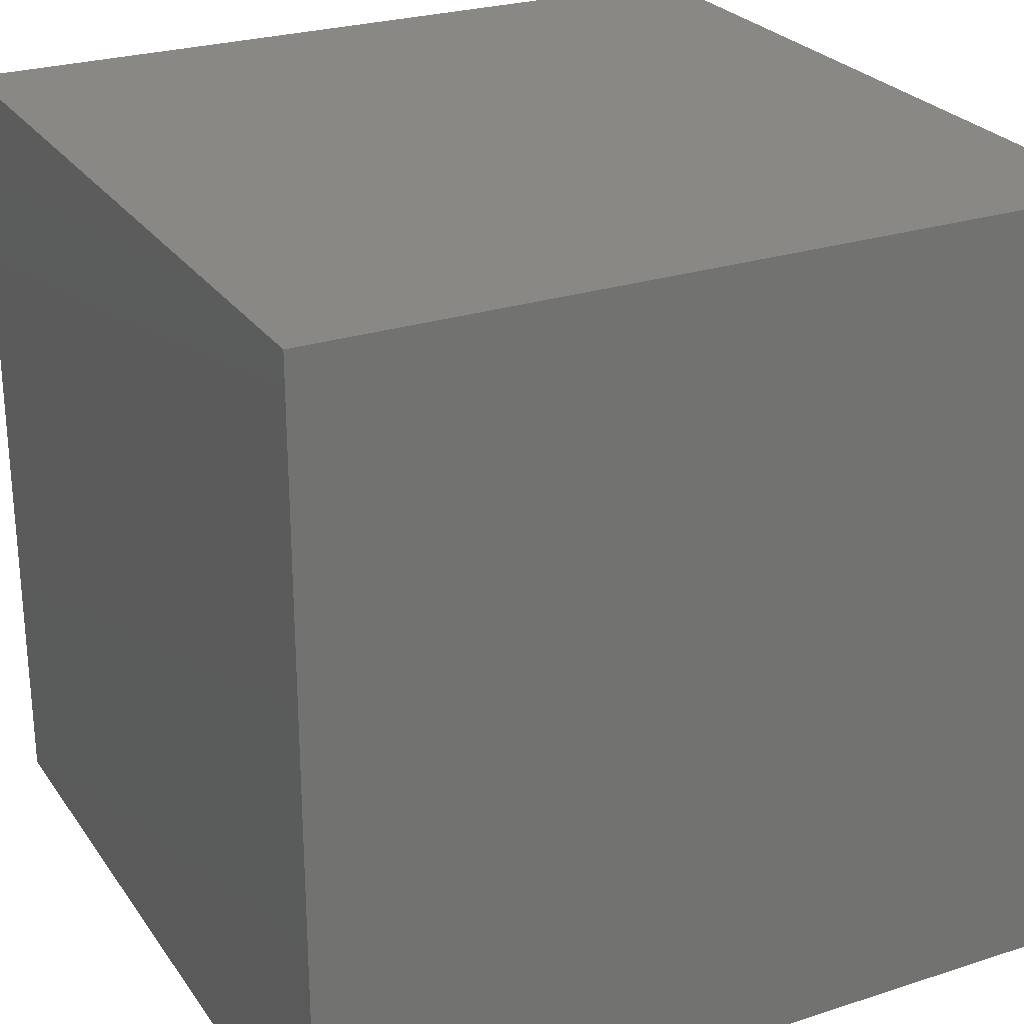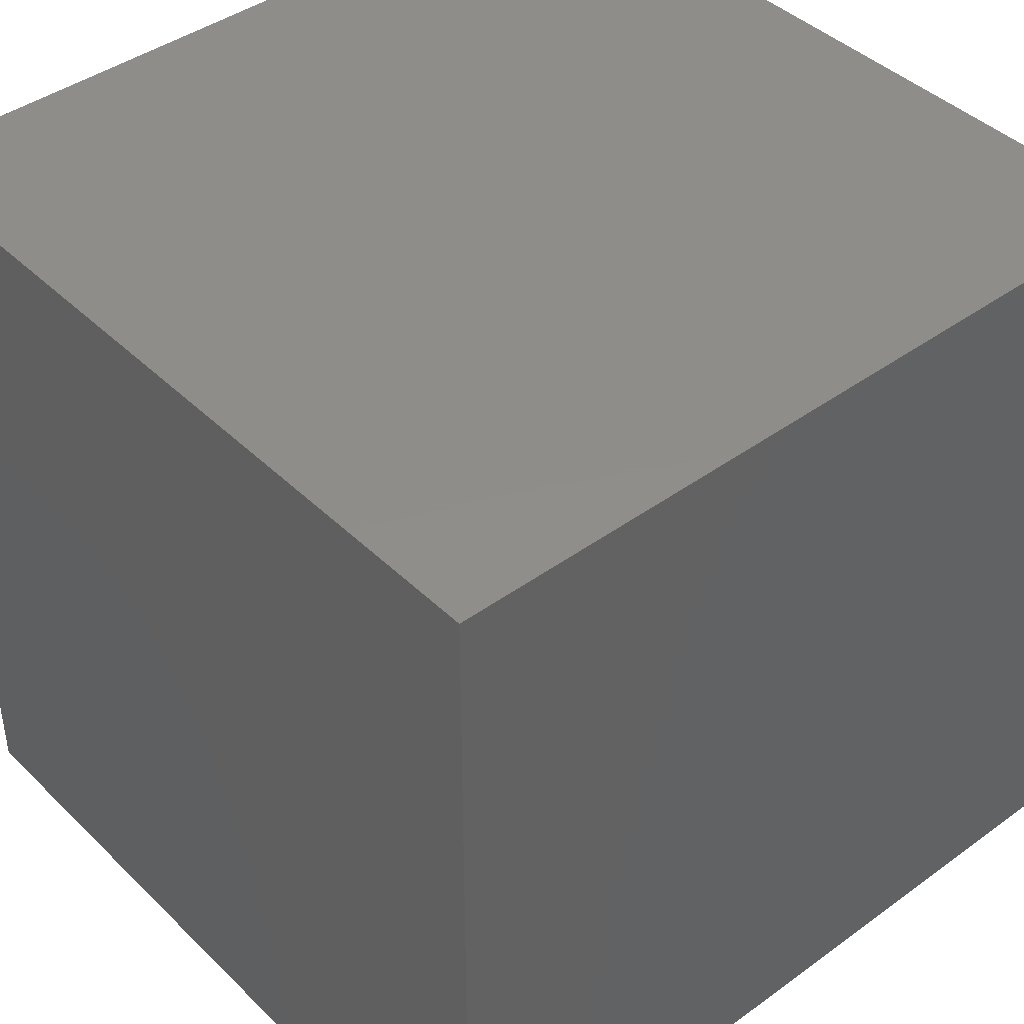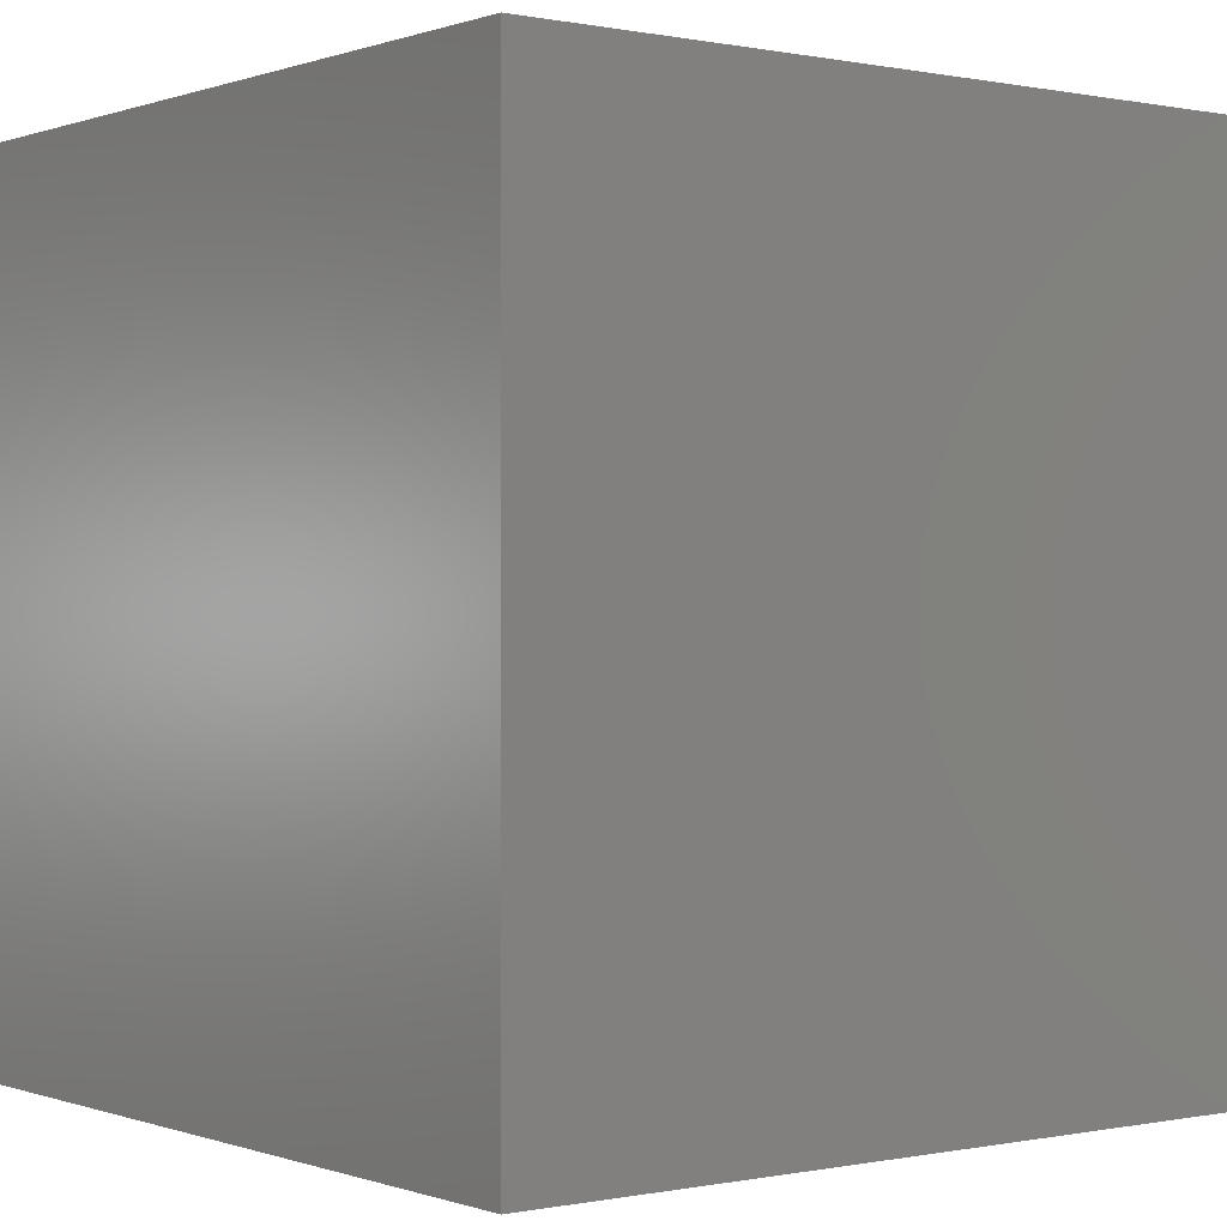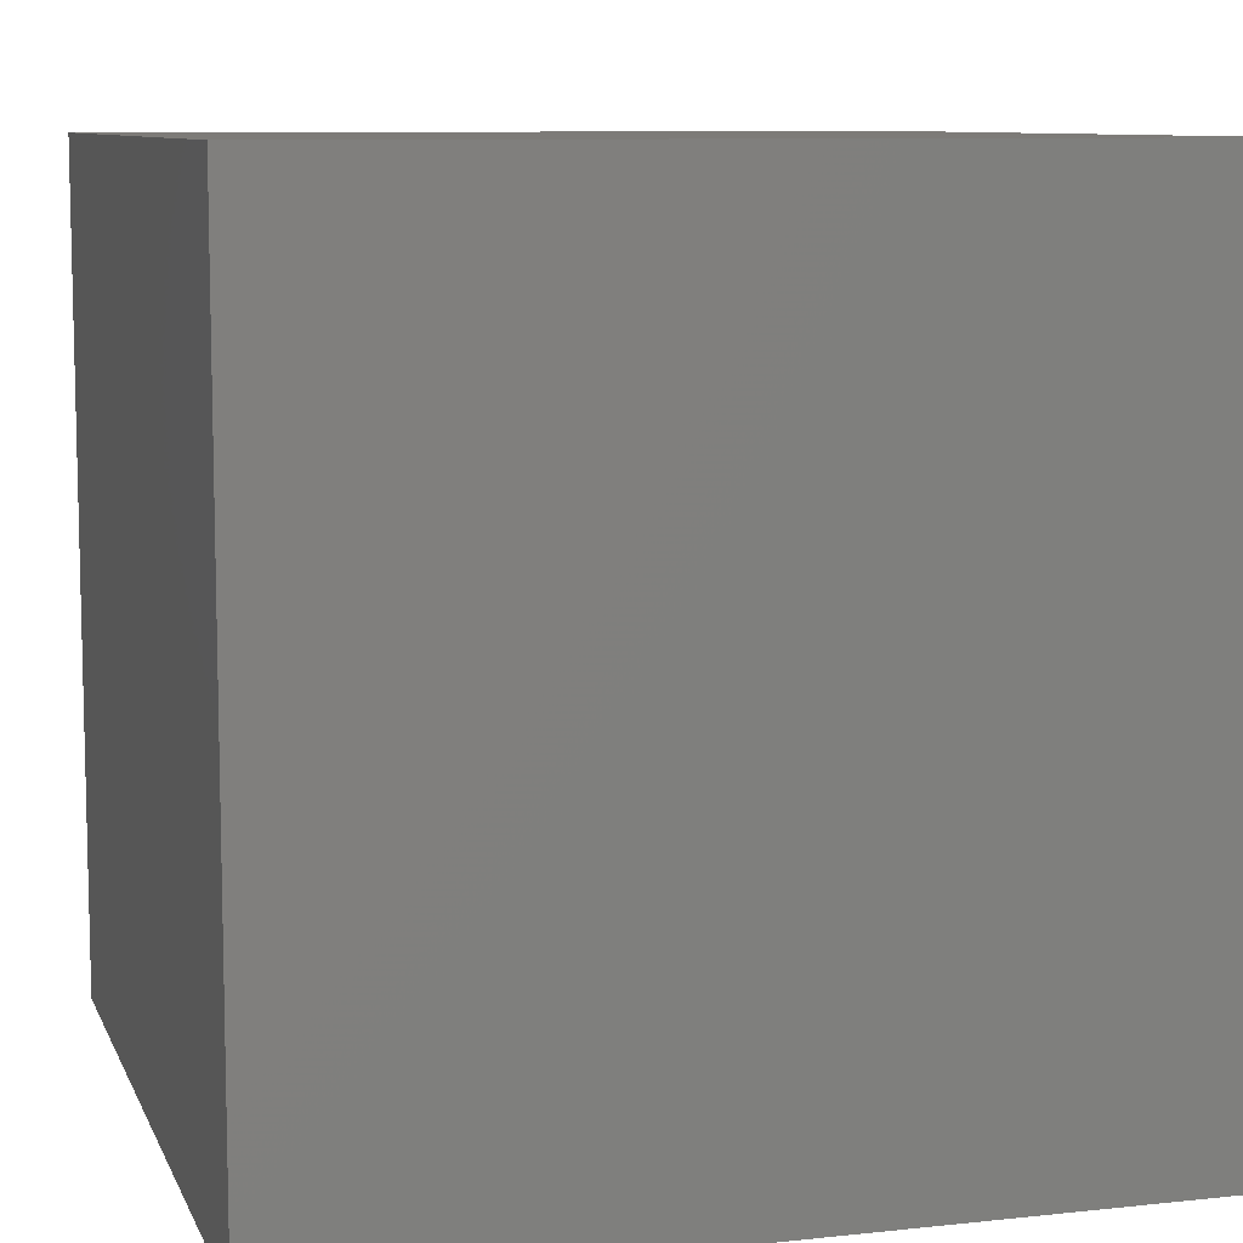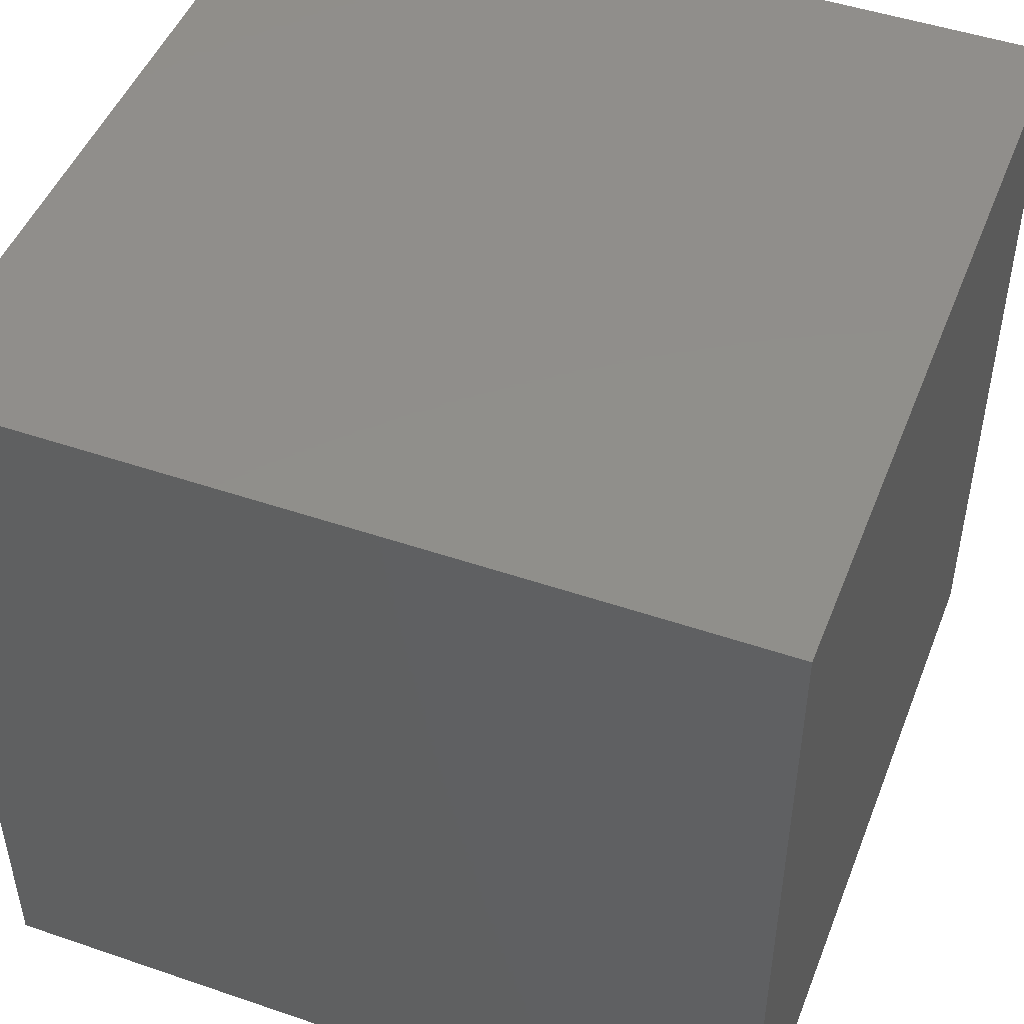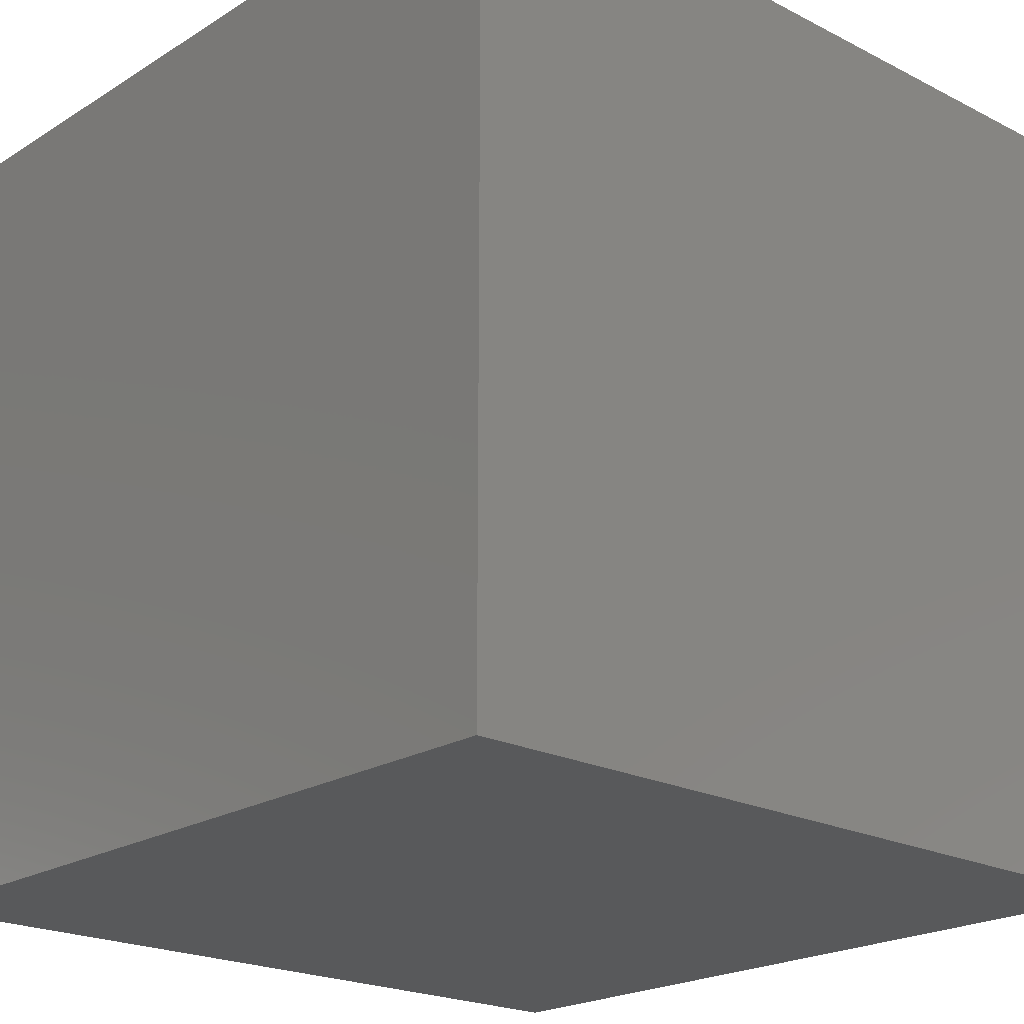
<metadata>
{"format":"stl","ext":"stl","renderer":"f3d","projection":"perspective","resolution":1024,"background":"white","views":[{"elev":26.0,"azim":-27.1,"up":"+Y"},{"elev":42.3,"azim":-131.0,"up":"+Z"},{"elev":-0.0,"azim":142.6,"up":"+Y"},{"elev":9.0,"azim":163.9,"up":"+Z"},{"elev":47.9,"azim":-159.0,"up":"+Z"},{"elev":-21.2,"azim":47.7,"up":"+Z"}]}
</metadata>
<code>
# stl→obj: 136 verts, 264 faces
v 10 0 10
v 10 10 0
v 10 10 10
v 10 0 0
v 0 10 10
v 0 0 10
v 0 0 0
v 0 10 0
v 0.8427 5 7.778
v 0.4694 3.123 5.975
v 0.09607 5 5.975
v 7.566 6.063 9.157
v 7.778 5 9.157
v 5.975 5 9.904
v 4.025 5 9.904
v 2.434 3.937 9.157
v 2.222 5 9.157
v 4.627 4.099 9.904
v 5 4.025 9.904
v 3.937 2.434 9.157
v 8.841 6.591 7.778
v 9.157 5 7.778
v 9.531 6.877 5.975
v 5 9.157 7.778
v 5 7.778 9.157
v 3.409 8.841 7.778
v 4.31 5.69 0.09607
v 4.627 5.901 0.09607
v 3.036 6.964 0.8427
v 5 7.778 0.8427
v 5 9.157 2.222
v 3.409 8.841 2.222
v 7.566 3.937 0.8427
v 5.975 5 0.09607
v 5.901 4.627 0.09607
v 4.099 5.373 9.904
v 2.434 6.063 9.157
v 6.591 8.841 7.778
v 6.964 6.964 9.157
v 6.063 7.566 9.157
v 9.531 3.123 5.975
v 8.841 3.409 7.778
v 0.09607 5 4.025
v 0.4694 3.123 4.025
v 1.159 3.409 7.778
v 5 5.975 0.09607
v 3.937 7.566 0.8427
v 9.904 5 4.025
v 9.531 6.877 4.025
v 9.904 5 5.975
v 6.877 0.4694 4.025
v 5 0.8427 2.222
v 5 0.09607 4.025
v 7.566 3.937 9.157
v 6.964 3.036 9.157
v 3.036 6.964 9.157
v 0.8427 5 2.222
v 0.4694 6.877 4.025
v 3.036 3.036 9.157
v 4.31 4.31 9.904
v 9.531 3.123 4.025
v 8.841 3.409 2.222
v 7.94 2.06 2.222
v 8.468 1.532 5.975
v 7.94 2.06 7.778
v 9.157 5 2.222
v 1.159 3.409 2.222
v 2.222 5 0.8427
v 4.099 5.373 0.09607
v 2.434 6.063 0.8427
v 1.532 8.468 4.025
v 3.123 9.531 5.975
v 1.532 8.468 5.975
v 3.123 9.531 4.025
v 8.468 8.468 4.025
v 7.94 7.94 2.222
v 0.4694 6.877 5.975
v 1.159 6.591 7.778
v 8.468 8.468 5.975
v 7.94 7.94 7.778
v 6.877 9.531 5.975
v 3.937 7.566 9.157
v 6.877 9.531 4.025
v 4.099 4.627 9.904
v 2.06 2.06 7.778
v 1.532 1.532 5.975
v 5 0.8427 7.778
v 5 0.09607 5.975
v 3.123 0.4694 5.975
v 3.123 0.4694 4.025
v 1.532 1.532 4.025
v 8.841 6.591 2.222
v 7.778 5 0.8427
v 5 2.222 0.8427
v 3.409 1.159 2.222
v 6.964 3.036 0.8427
v 6.591 1.159 2.222
v 8.468 1.532 4.025
v 6.877 0.4694 5.975
v 6.063 2.434 0.8427
v 5 4.025 0.09607
v 3.937 2.434 0.8427
v 5.69 5.69 9.904
v 5.373 5.901 9.904
v 5.901 5.373 9.904
v 6.591 8.841 2.222
v 2.06 7.94 2.222
v 1.159 6.591 2.222
v 5 9.904 4.025
v 5.901 4.627 9.904
v 5.69 4.31 0.09607
v 5.373 4.099 0.09607
v 4.627 4.099 0.09607
v 2.434 3.937 0.8427
v 3.036 3.036 0.8427
v 4.025 5 0.09607
v 2.06 7.94 7.778
v 2.06 2.06 2.222
v 6.591 1.159 7.778
v 5 2.222 9.157
v 3.409 1.159 7.778
v 4.31 4.31 0.09607
v 4.099 4.627 0.09607
v 6.964 6.964 0.8427
v 6.063 2.434 9.157
v 4.627 5.901 9.904
v 5.69 4.31 9.904
v 5 9.904 5.975
v 5 5.975 9.904
v 7.566 6.063 0.8427
v 6.063 7.566 0.8427
v 5.373 5.901 0.09607
v 5.373 4.099 9.904
v 4.31 5.69 9.904
v 5.69 5.69 0.09607
v 5.901 5.373 0.09607
f 1 2 3
f 2 1 4
f 5 1 3
f 1 5 6
f 7 2 4
f 2 7 8
f 7 5 8
f 5 7 6
f 2 5 3
f 5 2 8
f 7 1 6
f 1 7 4
f 9 10 11
f 12 13 14
f 15 16 17
f 18 19 20
f 21 22 13
f 23 22 21
f 24 25 26
f 27 28 29
f 30 31 32
f 33 34 35
f 36 15 37
f 38 39 40
f 22 41 42
f 10 43 11
f 43 10 44
f 9 45 10
f 46 30 47
f 48 23 49
f 23 48 50
f 51 52 53
f 21 13 12
f 54 42 55
f 56 36 37
f 57 58 43
f 38 40 25
f 16 59 45
f 47 30 32
f 60 18 59
f 61 62 63
f 22 42 13
f 41 64 65
f 61 66 62
f 67 68 57
f 69 29 70
f 37 15 17
f 71 72 73
f 72 71 74
f 49 75 76
f 32 31 74
f 77 71 73
f 71 77 58
f 21 12 39
f 78 9 77
f 79 23 80
f 79 80 81
f 81 38 24
f 25 82 26
f 76 75 83
f 15 84 16
f 85 86 10
f 87 88 89
f 90 86 89
f 86 90 91
f 66 92 93
f 61 50 48
f 50 61 41
f 52 94 95
f 63 96 97
f 98 61 63
f 98 99 64
f 99 98 51
f 97 96 100
f 94 101 102
f 11 58 77
f 58 11 43
f 53 52 90
f 77 9 11
f 39 103 104
f 39 105 103
f 78 17 9
f 24 38 25
f 61 48 66
f 106 83 31
f 83 79 81
f 79 83 75
f 32 74 107
f 108 107 58
f 76 83 106
f 31 109 74
f 54 55 110
f 13 42 54
f 13 54 14
f 51 88 99
f 88 51 53
f 86 44 10
f 44 86 91
f 18 20 59
f 42 41 65
f 50 41 22
f 23 50 22
f 96 33 35
f 62 66 93
f 96 111 112
f 96 35 111
f 48 49 66
f 98 63 51
f 53 89 88
f 89 53 90
f 51 63 97
f 51 97 52
f 98 41 61
f 41 98 64
f 101 113 102
f 68 108 57
f 114 68 67
f 115 114 67
f 29 32 107
f 116 70 68
f 44 57 43
f 17 45 9
f 17 16 45
f 39 12 105
f 12 14 105
f 80 21 39
f 23 21 80
f 24 26 72
f 117 78 77
f 72 26 117
f 117 56 78
f 26 56 117
f 83 109 31
f 84 59 16
f 40 39 104
f 114 116 68
f 90 95 118
f 100 101 94
f 85 89 86
f 87 99 88
f 119 99 87
f 19 120 20
f 97 100 94
f 97 94 52
f 20 121 59
f 65 64 99
f 65 99 119
f 20 120 121
f 100 96 112
f 100 112 101
f 62 33 96
f 63 62 96
f 116 69 70
f 28 46 47
f 122 123 115
f 95 115 118
f 47 32 29
f 124 76 106
f 29 107 108
f 57 108 58
f 107 71 58
f 107 74 71
f 55 119 125
f 82 126 56
f 110 55 127
f 84 60 59
f 128 24 72
f 128 81 24
f 80 39 38
f 81 80 38
f 129 126 82
f 26 82 56
f 92 76 124
f 130 92 124
f 124 131 132
f 106 31 30
f 49 79 75
f 79 49 23
f 127 55 133
f 40 104 129
f 19 125 120
f 14 54 110
f 90 118 91
f 67 57 44
f 91 118 44
f 52 95 90
f 59 85 45
f 45 85 10
f 94 102 95
f 95 102 115
f 120 119 87
f 42 65 55
f 55 65 119
f 125 119 120
f 69 27 29
f 102 113 115
f 68 70 108
f 70 29 108
f 113 122 115
f 28 47 29
f 134 36 56
f 25 129 82
f 25 40 129
f 109 81 128
f 81 109 83
f 74 128 72
f 128 74 109
f 72 117 73
f 73 117 77
f 56 37 78
f 37 17 78
f 126 134 56
f 131 106 30
f 135 124 132
f 93 130 34
f 93 92 130
f 92 49 76
f 66 49 92
f 118 67 44
f 118 115 67
f 59 121 85
f 121 89 85
f 55 125 133
f 133 125 19
f 123 116 114
f 115 123 114
f 136 35 34
f 135 35 136
f 135 111 35
f 132 111 135
f 132 112 111
f 46 112 132
f 46 101 112
f 28 101 46
f 28 113 101
f 27 113 28
f 27 122 113
f 69 122 27
f 69 123 122
f 123 69 116
f 110 105 14
f 127 105 110
f 127 103 105
f 133 103 127
f 133 104 103
f 19 104 133
f 19 129 104
f 18 129 19
f 18 126 129
f 60 126 18
f 60 134 126
f 84 134 60
f 84 36 134
f 36 84 15
f 124 106 131
f 132 131 46
f 131 30 46
f 130 124 136
f 34 130 136
f 62 93 33
f 33 93 34
f 120 87 121
f 121 87 89
f 136 124 135

</code>
